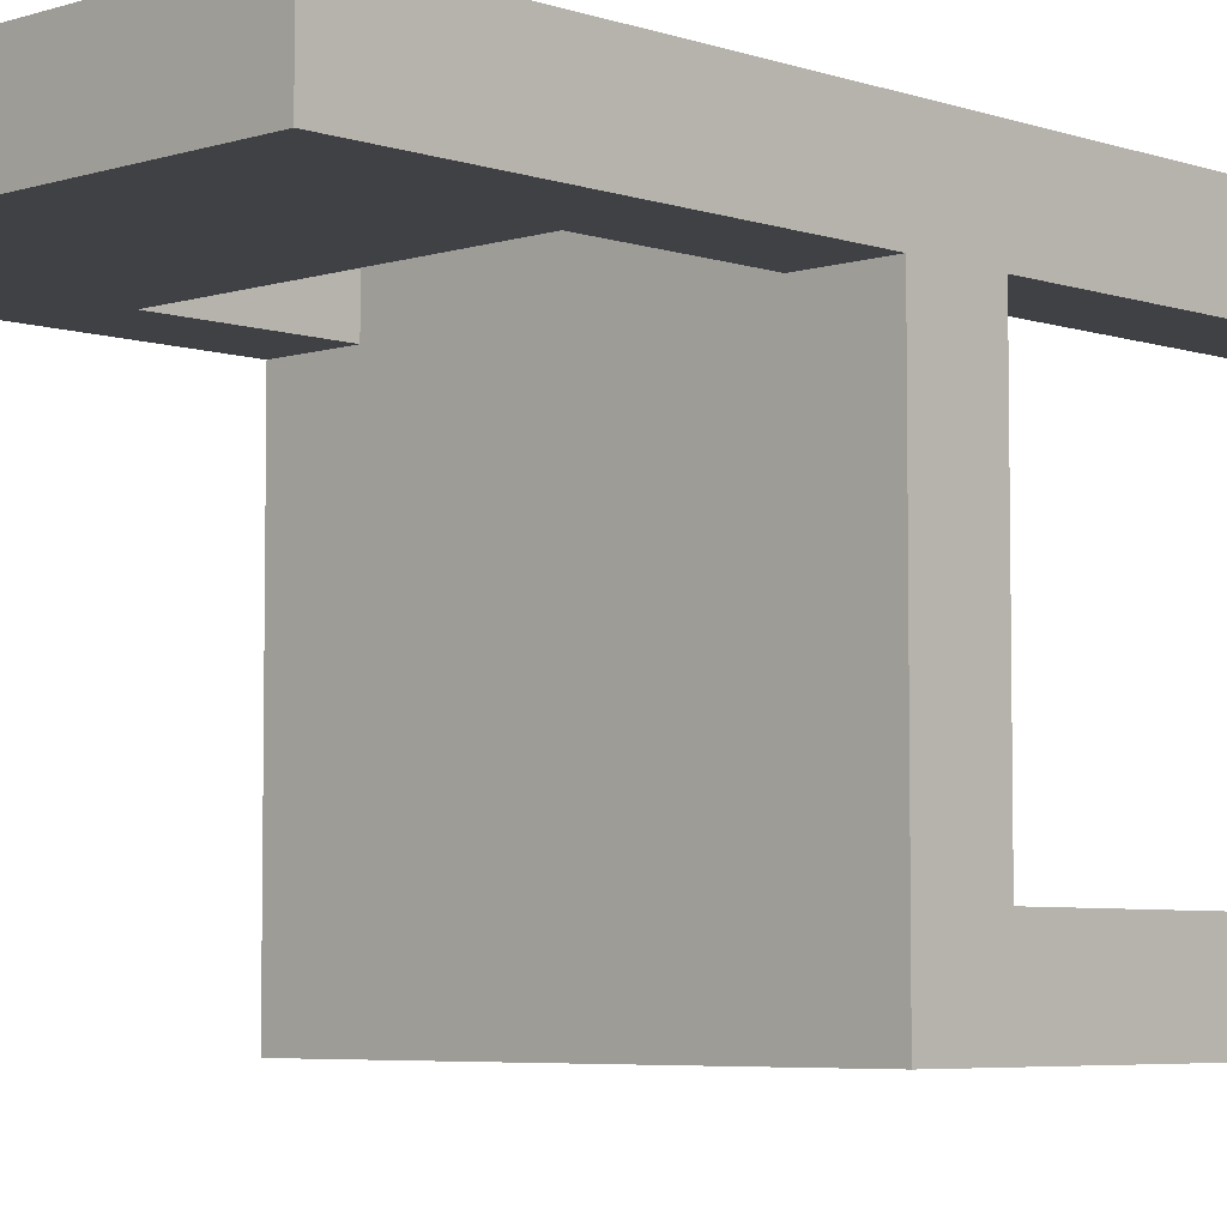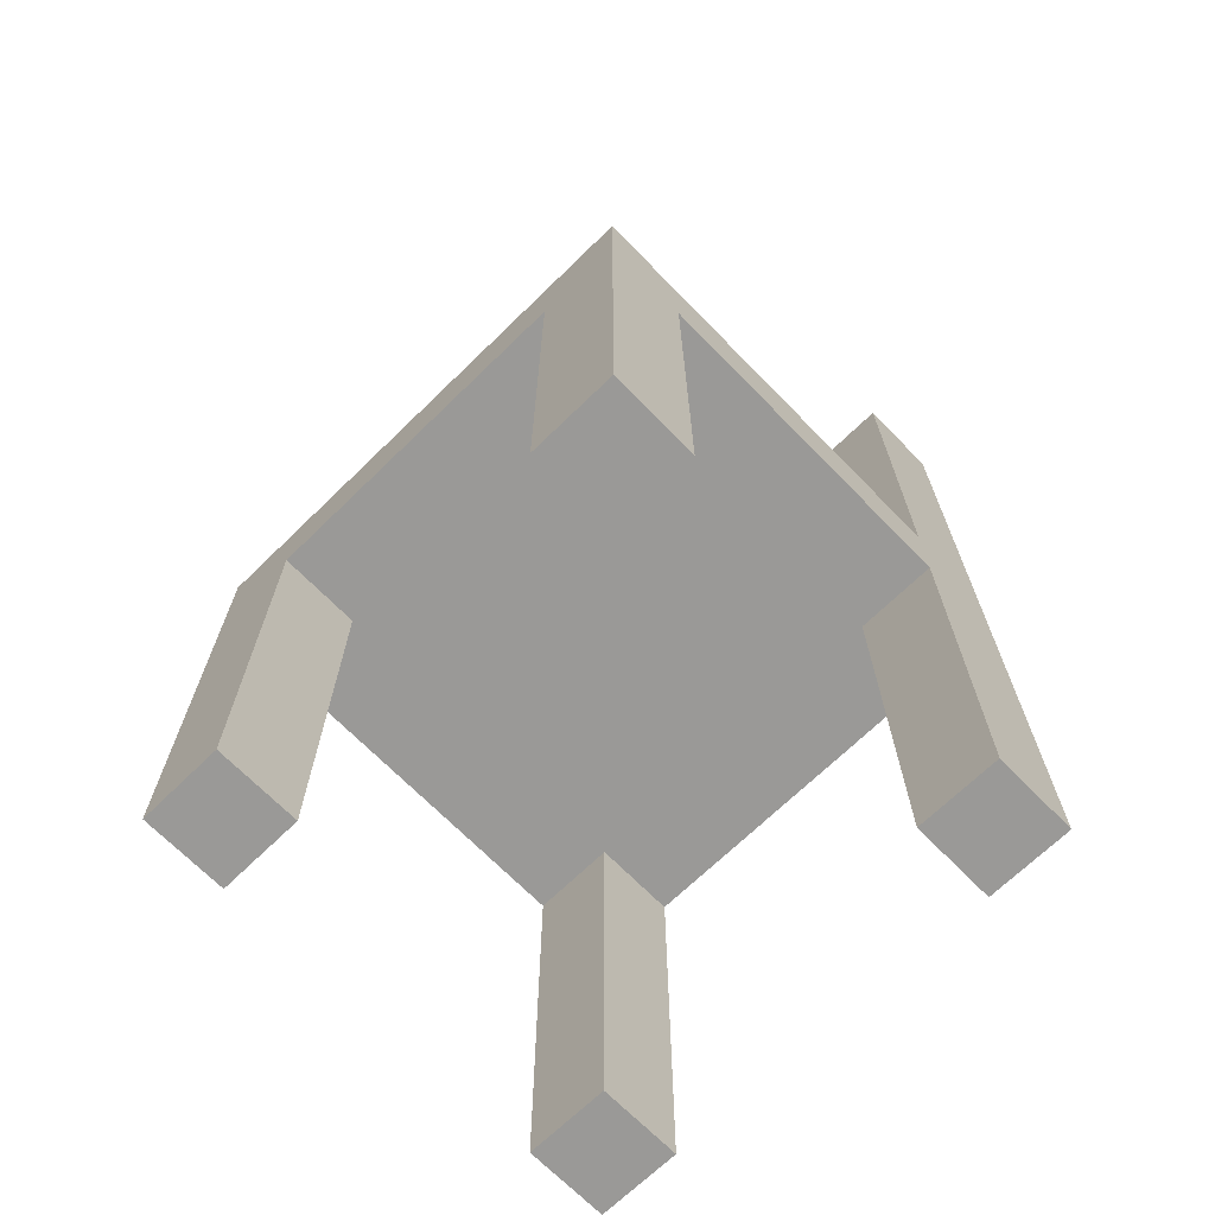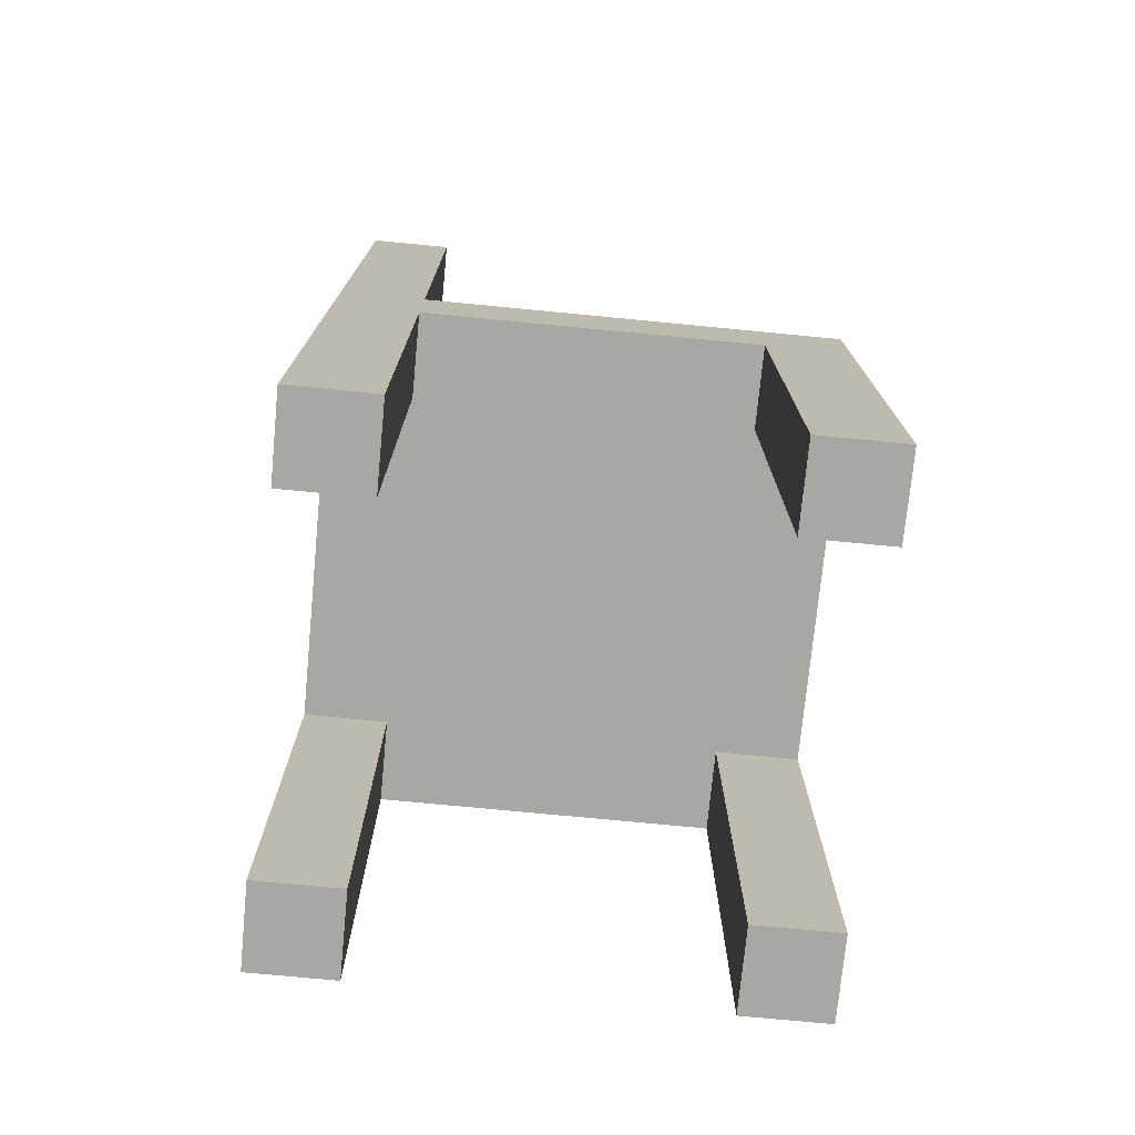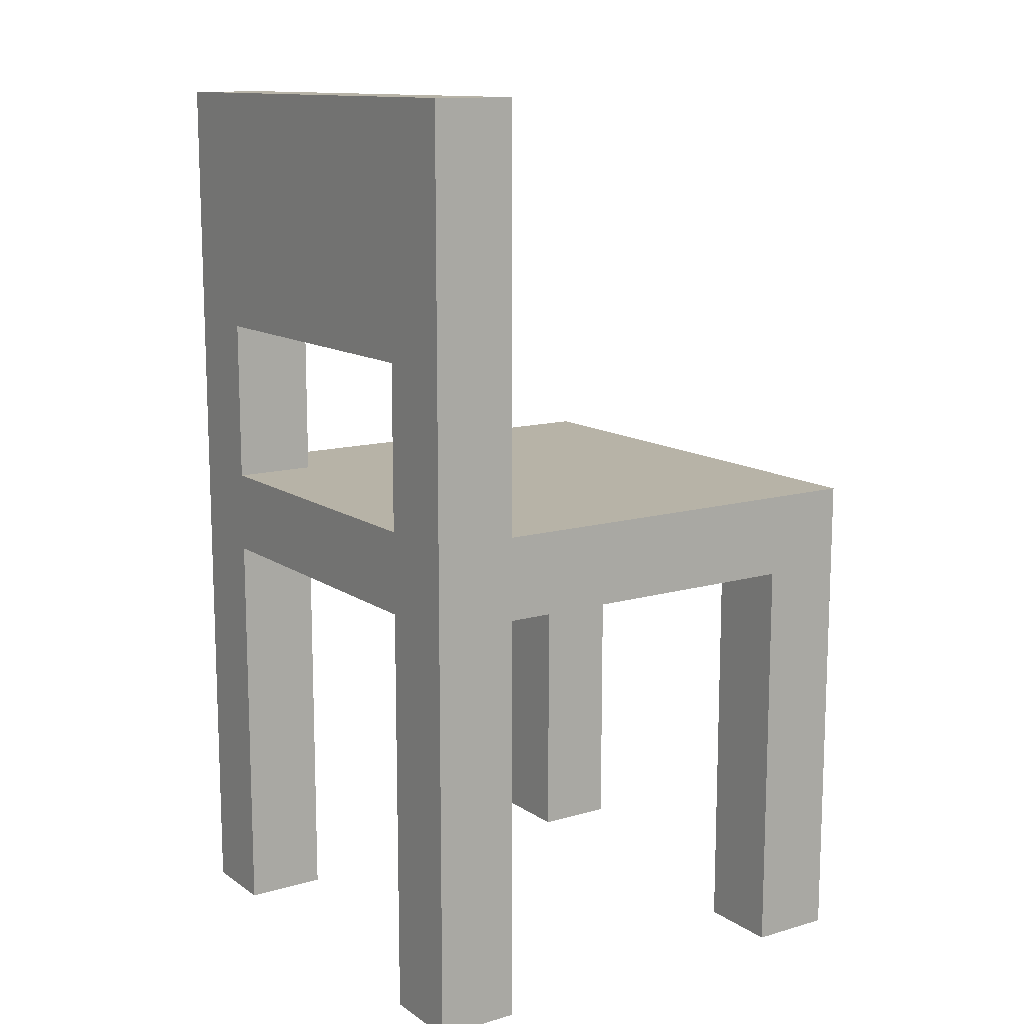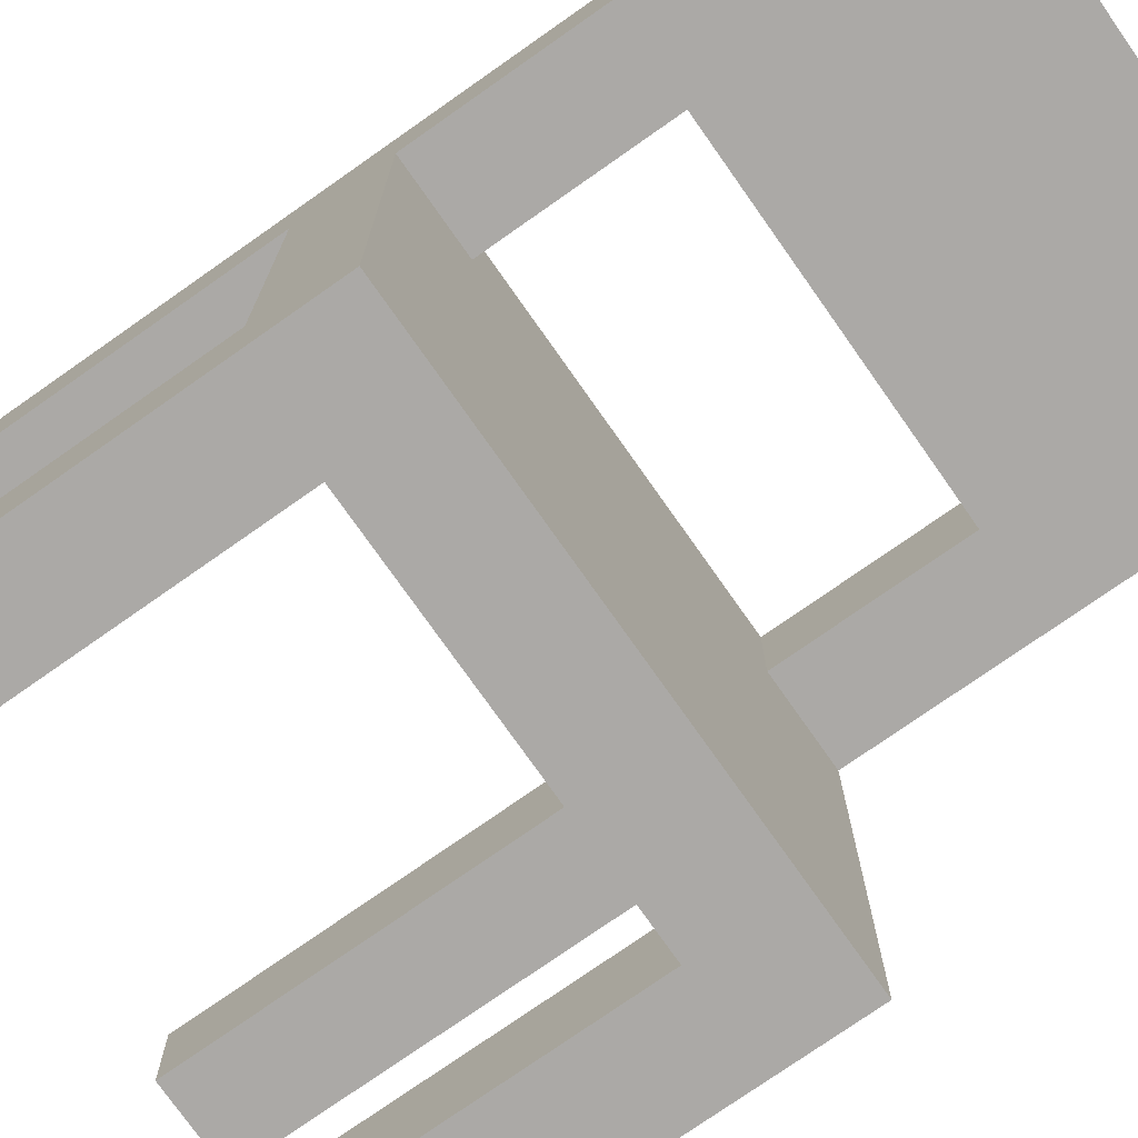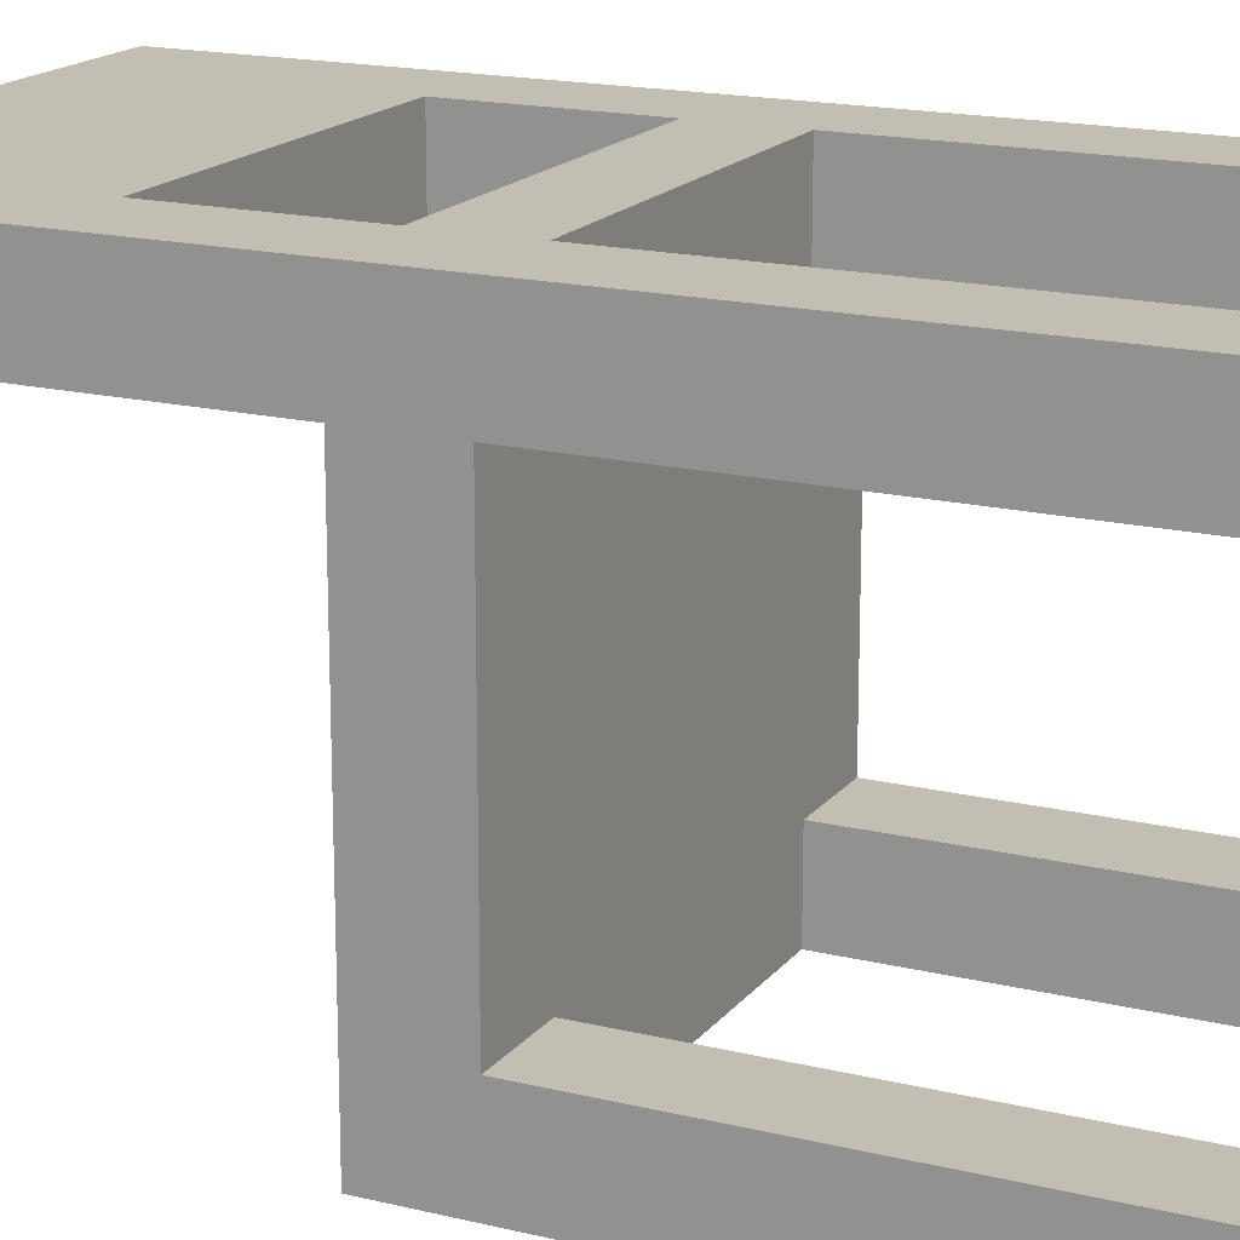
<metadata>
{"format":"obj","ext":"obj","renderer":"f3d","projection":"perspective","resolution":1024,"background":"white","views":[{"elev":-5.4,"azim":-135.8,"up":"+Z"},{"elev":-68.9,"azim":-135.7,"up":"+Y"},{"elev":-74.7,"azim":84.5,"up":"+Y"},{"elev":12.6,"azim":56.3,"up":"+Y"},{"elev":-75.5,"azim":125.1,"up":"+Z"},{"elev":17.4,"azim":-64.3,"up":"+Z"}]}
</metadata>
<code>
o stuhl esstisch
v -36.9 0.1 1.6
v -37 0.1 1.6
v -37.4 0.1 1.6
v -37.5 0.1 1.6
v -37 0.6 1.6
v -37.4 0.6 1.6
v -37 0.7 1.6
v -37.4 0.7 1.6
v -37 0.9 1.6
v -37.4 0.9 1.6
v -36.9 1.2 1.6
v -37.5 1.2 1.6
v -36.9 0.1 1.1
v -37 0.1 1.1
v -37.4 0.1 1.1
v -37.5 0.1 1.1
v -36.9 0.6 1.1
v -37 0.6 1.1
v -37.4 0.6 1.1
v -37.5 0.6 1.1
v -36.9 0.1 1.5
v -37 0.1 1.5
v -37.4 0.1 1.5
v -37.5 0.1 1.5
v -36.9 0.6 1.5
v -37 0.6 1.5
v -37.4 0.6 1.5
v -37.5 0.6 1.5
v -36.9 0.7 1.5
v -37 0.7 1.5
v -37.4 0.7 1.5
v -37.5 0.7 1.5
v -37 0.9 1.5
v -37.4 0.9 1.5
v -36.9 1.2 1.5
v -37.5 1.2 1.5
v -36.9 0.1 1
v -37 0.1 1
v -37.4 0.1 1
v -37.5 0.1 1
v -37 0.6 1
v -37.4 0.6 1
v -36.9 0.7 1
v -37.5 0.7 1
v -36.9 0.1 1.6
v -36.9 1.2 1.6
v -36.9 0.1 1.5
v -36.9 0.6 1.5
v -36.9 0.7 1.5
v -36.9 1.2 1.5
v -36.9 0.1 1.1
v -36.9 0.6 1.1
v -36.9 0.1 1
v -36.9 0.7 1
v -37.4 0.1 1.6
v -37.4 0.6 1.6
v -37.4 0.7 1.6
v -37.4 0.9 1.6
v -37.4 0.1 1.5
v -37.4 0.6 1.5
v -37.4 0.7 1.5
v -37.4 0.9 1.5
v -37.4 0.1 1.1
v -37.4 0.6 1.1
v -37.4 0.1 1
v -37.4 0.6 1
v -37 0.1 1.6
v -37 0.6 1.6
v -37 0.7 1.6
v -37 0.9 1.6
v -37 0.1 1.5
v -37 0.6 1.5
v -37 0.7 1.5
v -37 0.9 1.5
v -37 0.1 1.1
v -37 0.6 1.1
v -37 0.1 1
v -37 0.6 1
v -37.5 0.1 1.6
v -37.5 1.2 1.6
v -37.5 0.1 1.5
v -37.5 0.6 1.5
v -37.5 0.7 1.5
v -37.5 1.2 1.5
v -37.5 0.1 1.1
v -37.5 0.6 1.1
v -37.5 0.1 1
v -37.5 0.7 1
v -36.9 0.1 1.6
v -36.9 0.1 1.5
v -36.9 0.1 1.1
v -36.9 0.1 1
v -37 0.1 1.6
v -37 0.1 1.5
v -37 0.1 1.1
v -37 0.1 1
v -37.4 0.1 1.6
v -37.4 0.1 1.5
v -37.4 0.1 1.1
v -37.4 0.1 1
v -37.5 0.1 1.6
v -37.5 0.1 1.5
v -37.5 0.1 1.1
v -37.5 0.1 1
v -36.9 0.6 1.5
v -36.9 0.6 1.1
v -37 0.6 1.6
v -37 0.6 1.5
v -37 0.6 1.1
v -37 0.6 1
v -37.4 0.6 1.6
v -37.4 0.6 1.5
v -37.4 0.6 1.1
v -37.4 0.6 1
v -37.5 0.6 1.5
v -37.5 0.6 1.1
v -37 0.9 1.6
v -37 0.9 1.5
v -37.4 0.9 1.6
v -37.4 0.9 1.5
v -36.9 0.7 1.5
v -36.9 0.7 1
v -37 0.7 1.6
v -37 0.7 1.5
v -37.4 0.7 1.6
v -37.4 0.7 1.5
v -37.5 0.7 1.5
v -37.5 0.7 1
v -36.9 1.2 1.6
v -36.9 1.2 1.5
v -37.5 1.2 1.6
v -37.5 1.2 1.5
f 5 2 1
f 6 4 3
f 7 5 1
f 7 6 5
f 8 4 6
f 8 6 7
f 9 7 1
f 10 4 8
f 11 9 1
f 11 10 9
f 12 4 10
f 12 10 11
f 17 14 13
f 18 14 17
f 19 16 15
f 20 16 19
f 21 22 25
f 25 22 26
f 23 24 27
f 27 24 28
f 29 30 33
f 31 32 34
f 29 33 35
f 33 34 35
f 34 32 36
f 35 34 36
f 37 38 41
f 39 40 42
f 37 41 43
f 41 42 43
f 42 40 44
f 43 42 44
f 47 46 45
f 48 46 47
f 49 46 48
f 50 46 49
f 52 49 48
f 53 52 51
f 54 49 52
f 54 52 53
f 59 56 55
f 60 56 59
f 61 58 57
f 62 58 61
f 65 64 63
f 66 64 65
f 67 68 71
f 71 68 72
f 69 70 73
f 73 70 74
f 75 76 77
f 77 76 78
f 79 80 81
f 81 80 82
f 82 80 83
f 83 80 84
f 82 83 86
f 85 86 87
f 86 83 88
f 87 86 88
f 93 90 89
f 94 90 93
f 95 92 91
f 96 92 95
f 101 98 97
f 102 98 101
f 103 100 99
f 104 100 103
f 108 106 105
f 109 106 108
f 111 108 107
f 111 110 109
f 111 109 108
f 112 110 111
f 113 110 112
f 114 110 113
f 115 113 112
f 116 113 115
f 119 118 117
f 120 118 119
f 121 122 124
f 123 124 125
f 124 122 126
f 125 124 126
f 126 122 127
f 127 122 128
f 129 130 131
f 131 130 132

</code>
